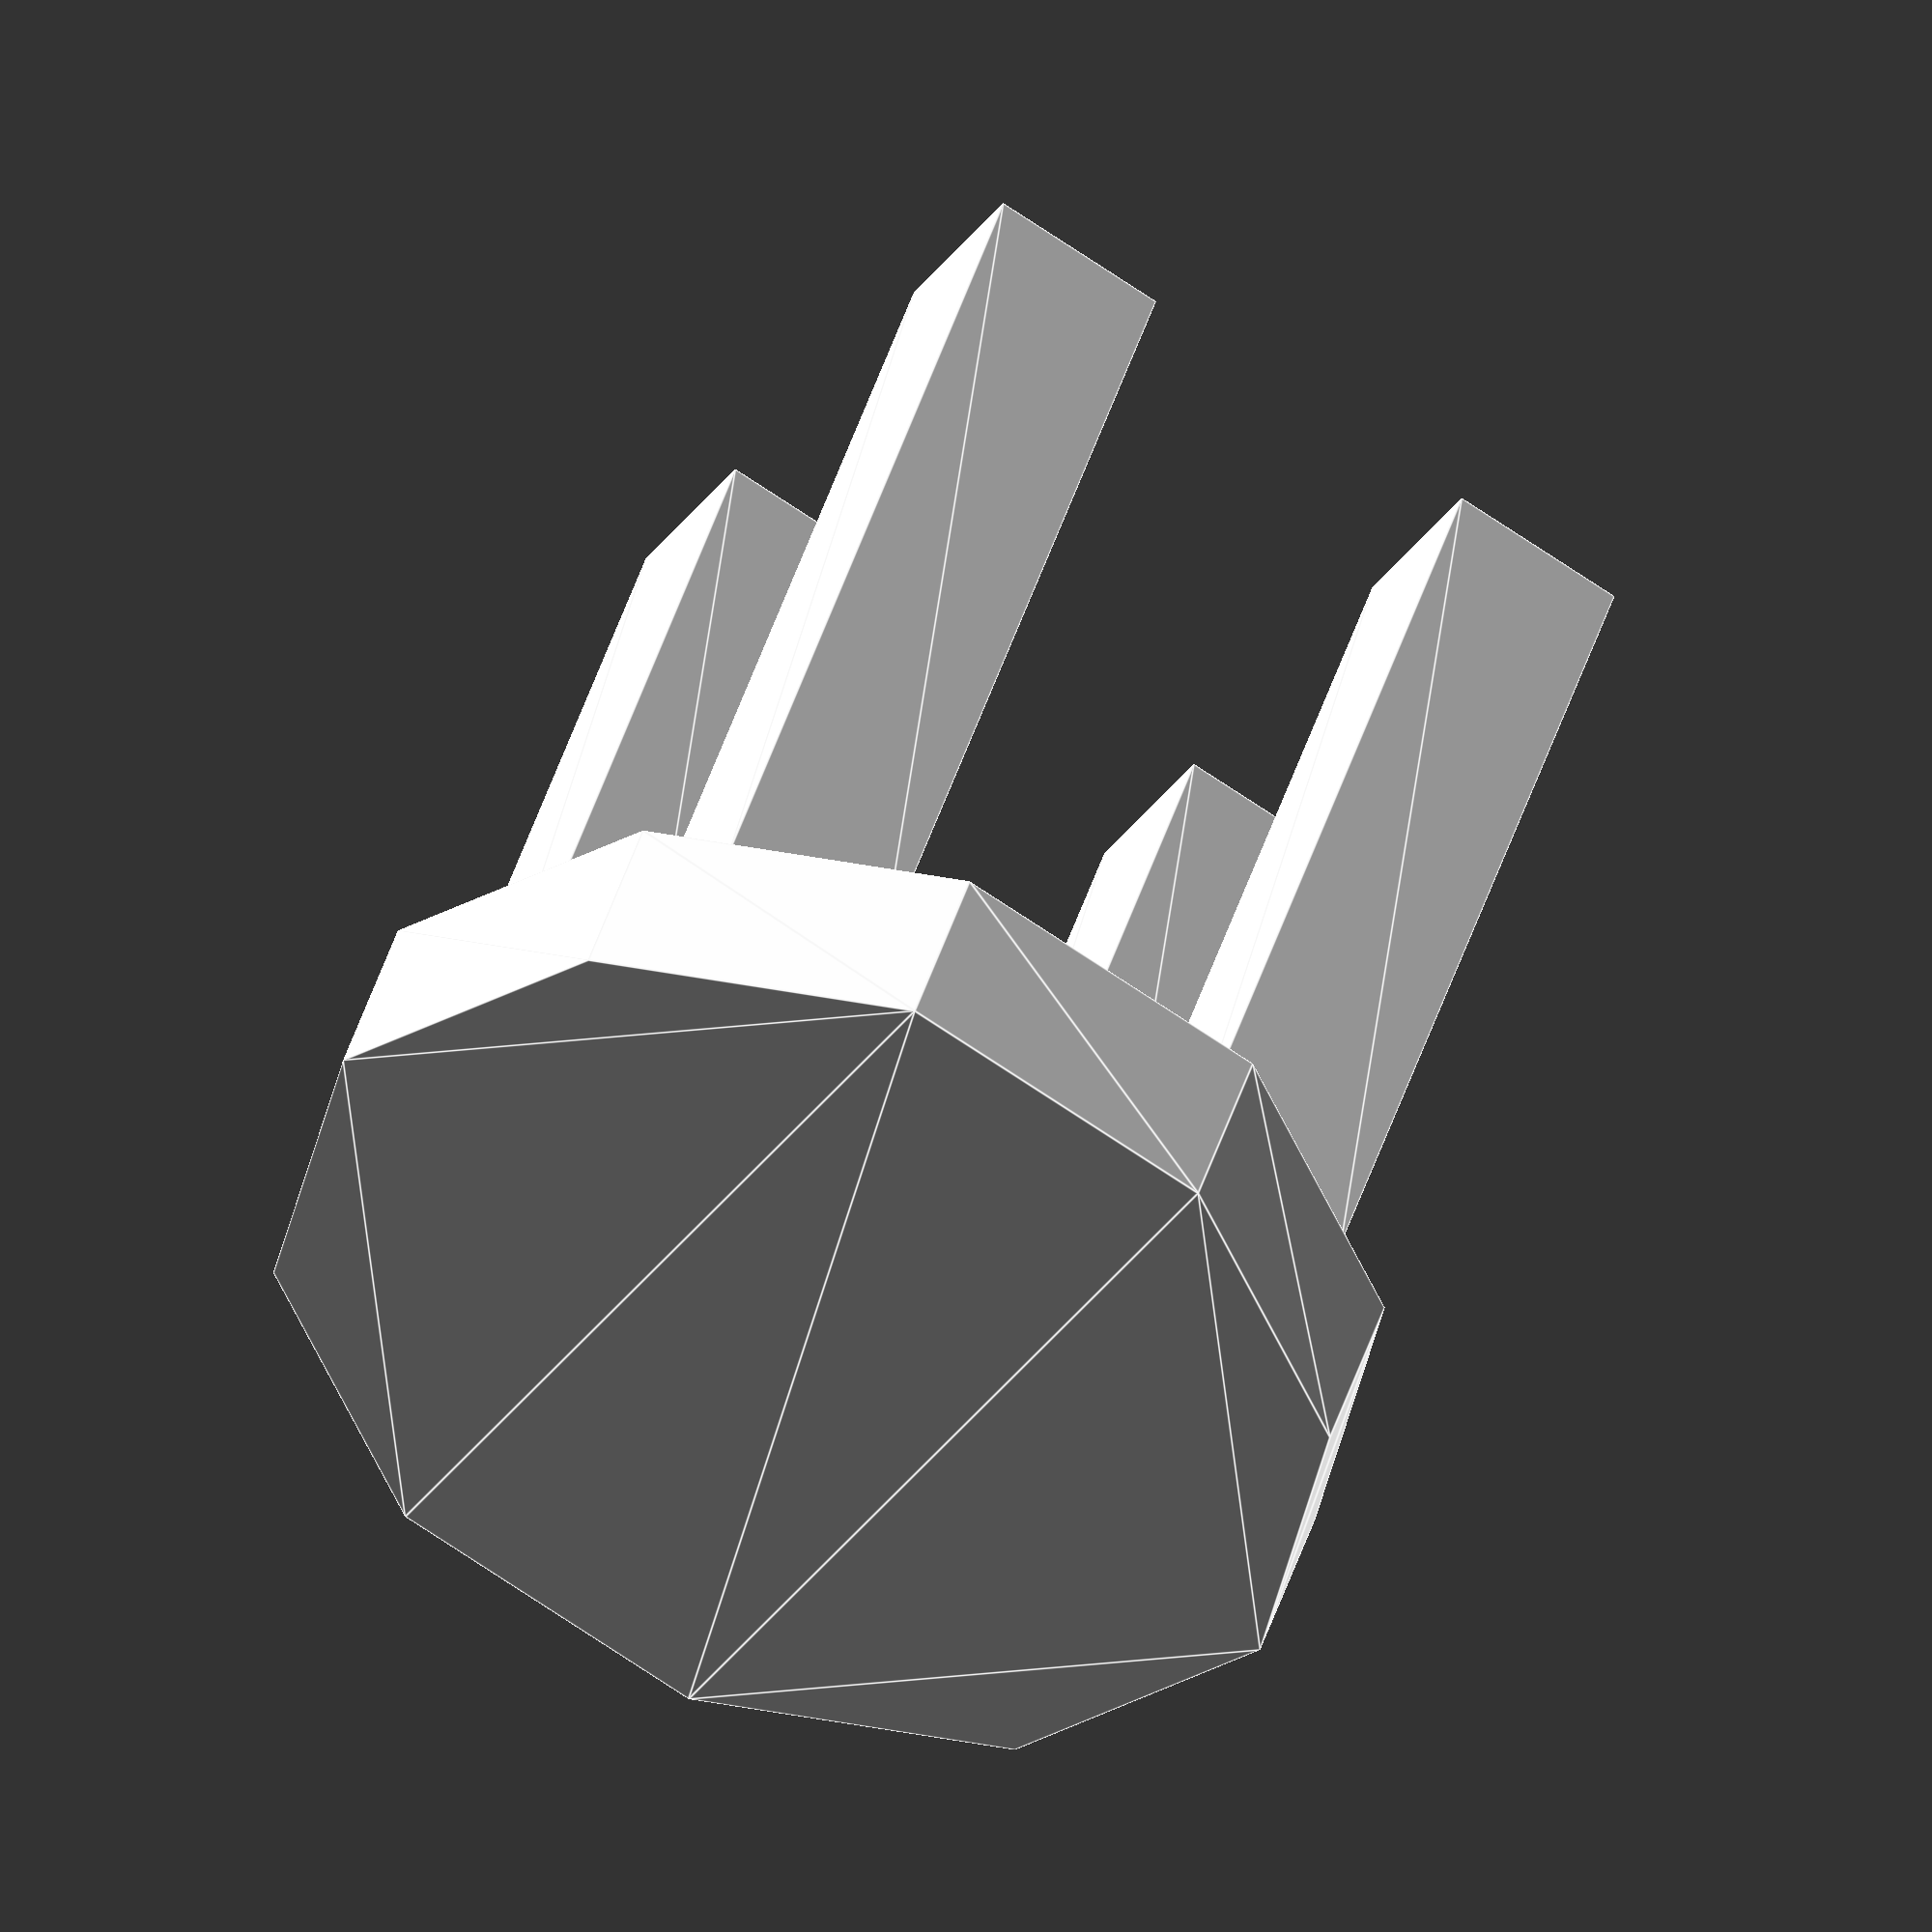
<openscad>
linear_extrude(height = 5) square([2]);
translate([3,0,0]) linear_extrude(height = 5) square([2]);
translate([3,3,0]) linear_extrude(height = 5) square([2]);
translate([0,3,0]) linear_extrude(height = 5) square([2]);

translate([2,2,5]) linear_extrude(height = 1) circle(3);
</openscad>
<views>
elev=312.9 azim=210.3 roll=17.2 proj=o view=edges
</views>
